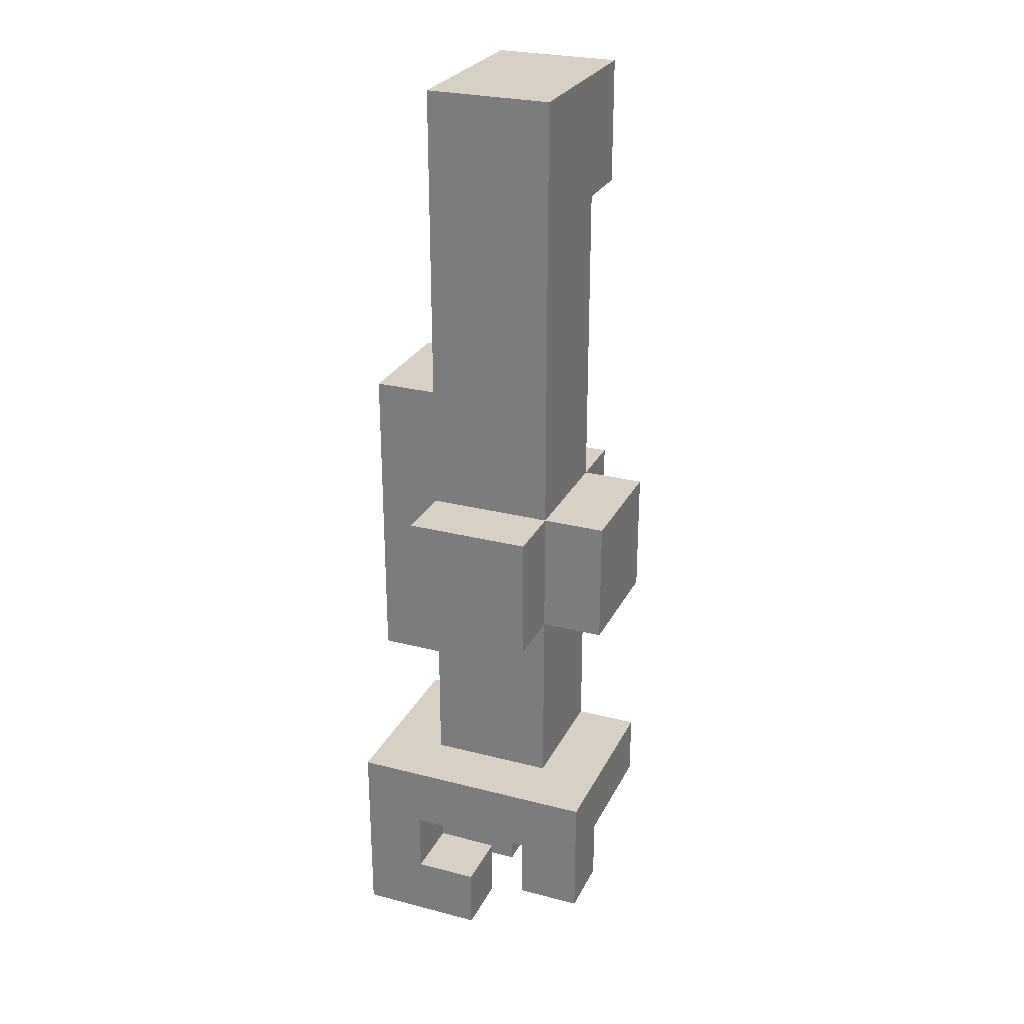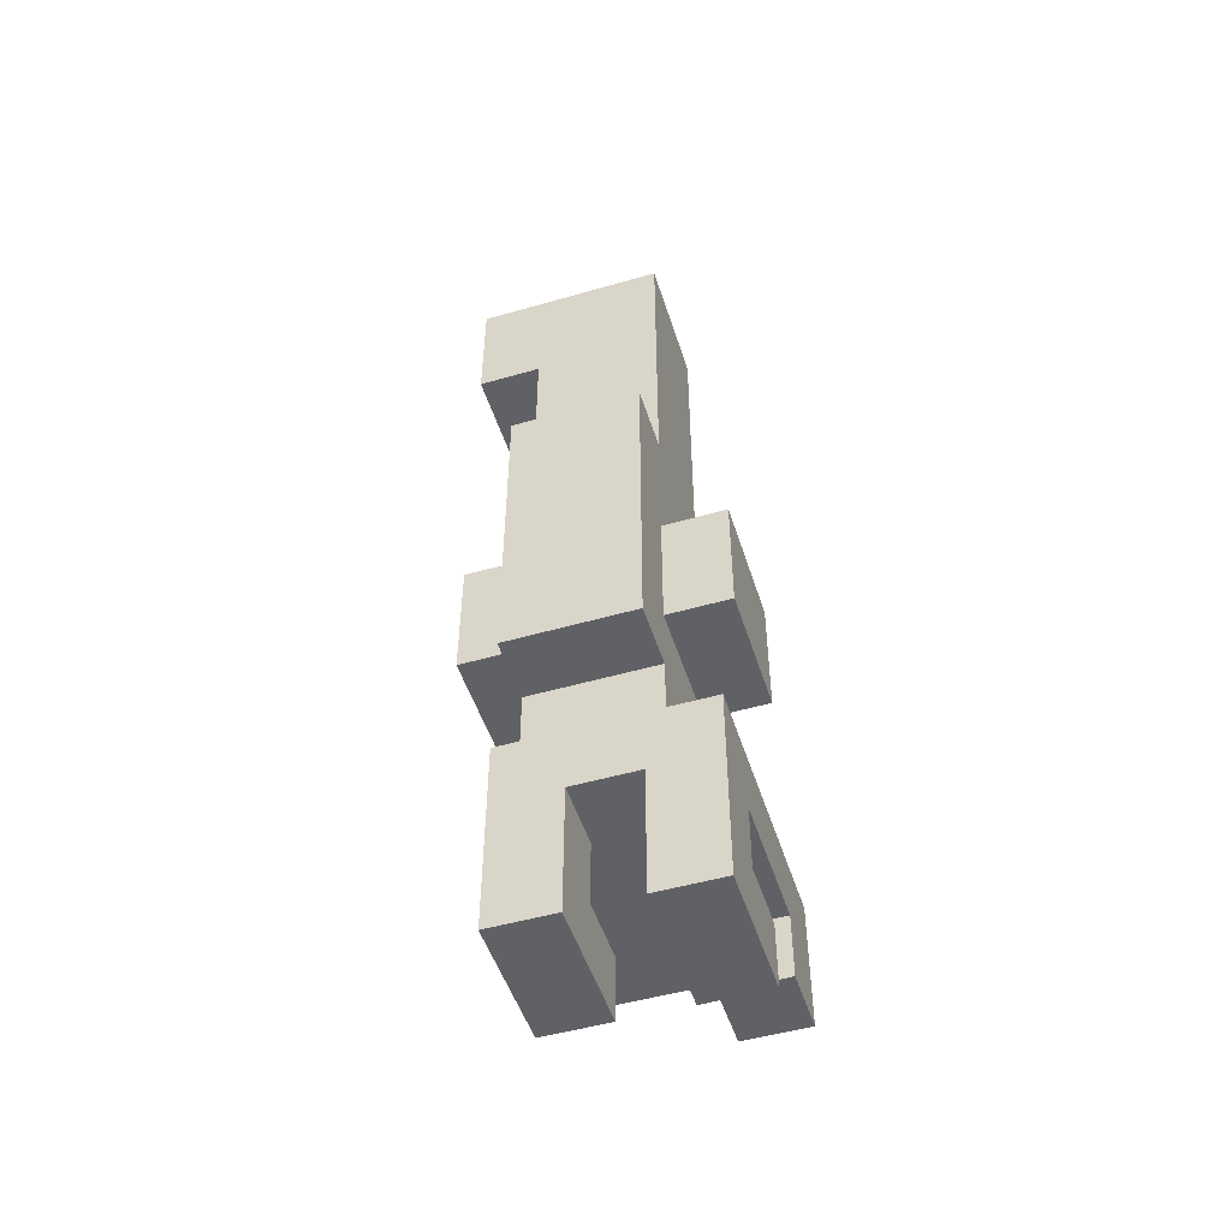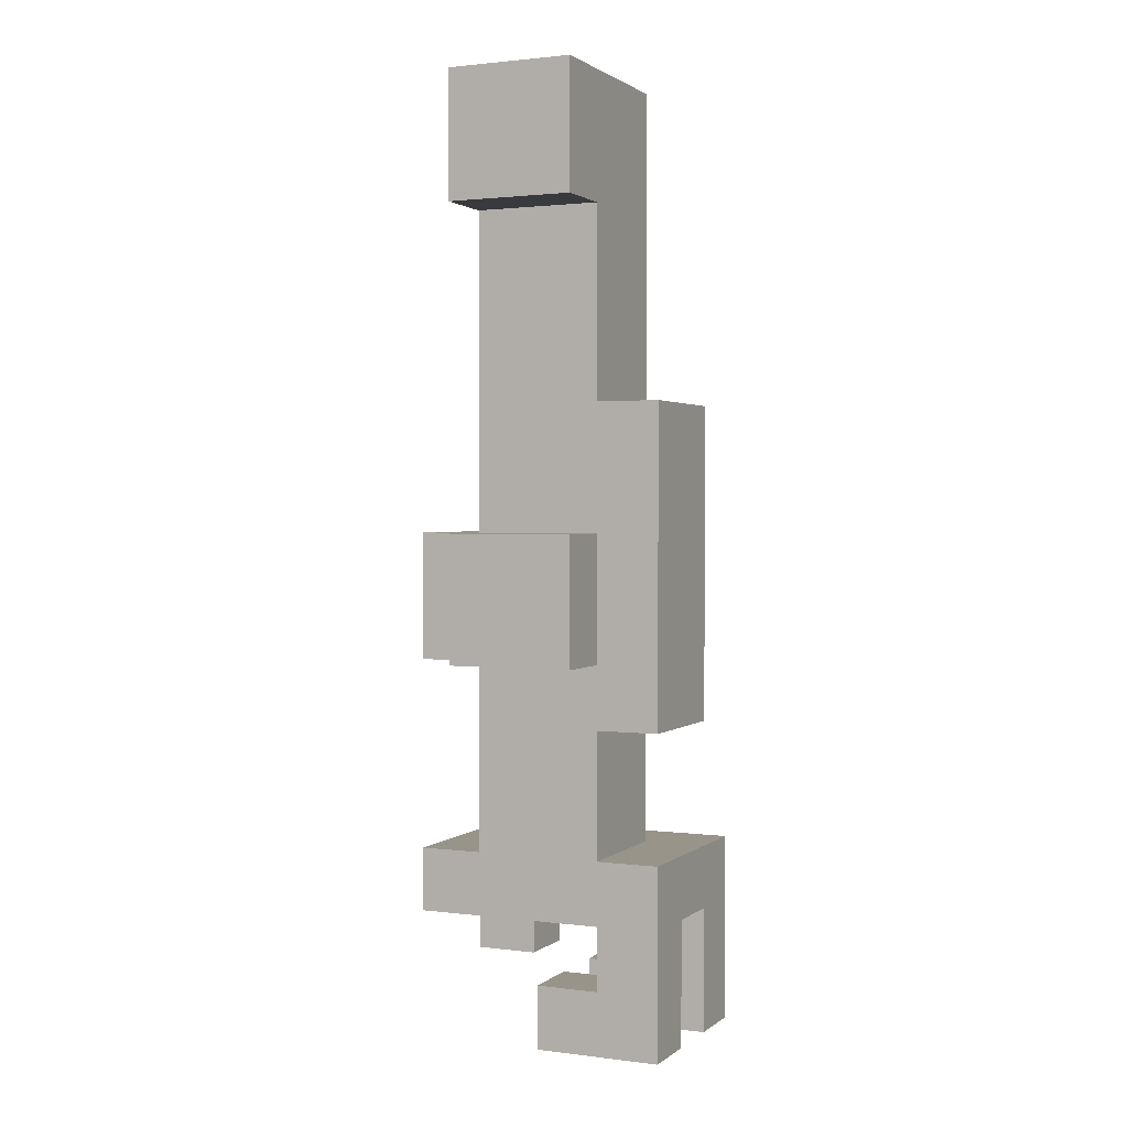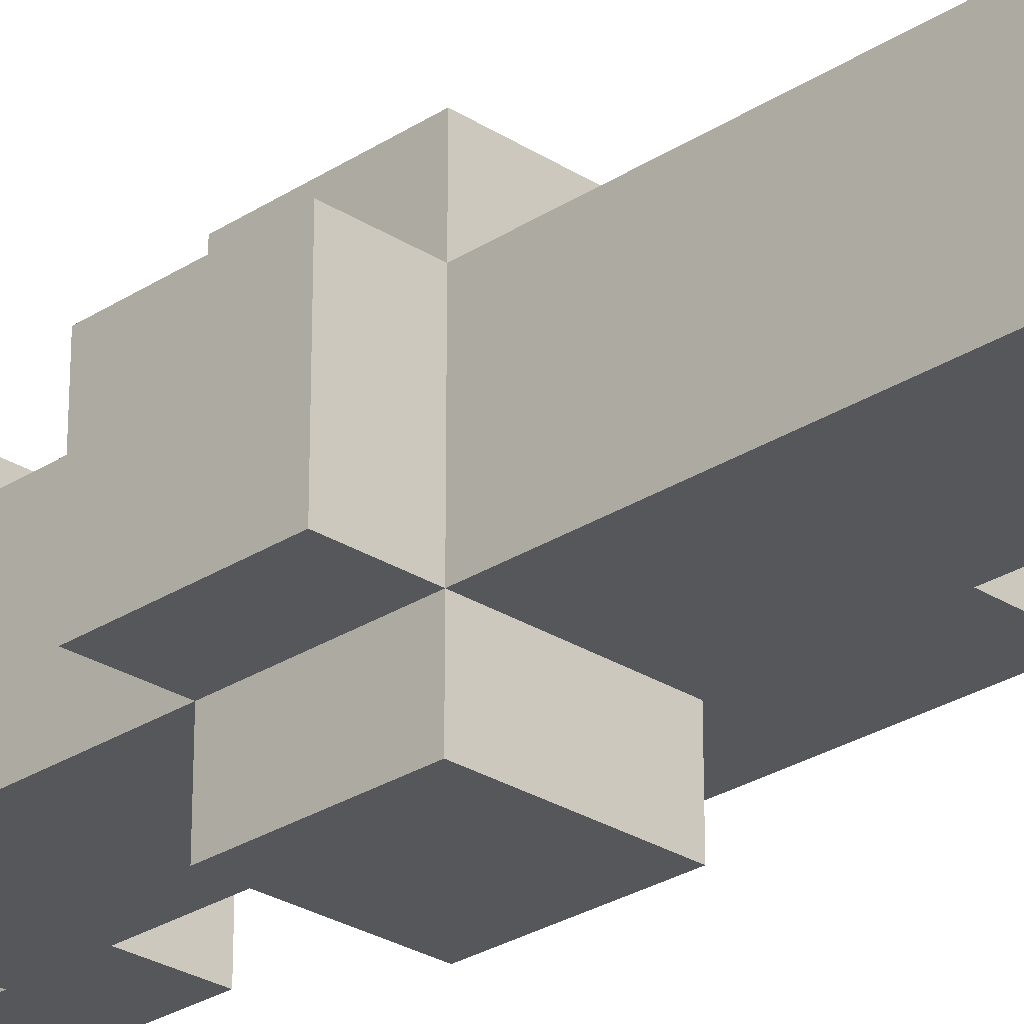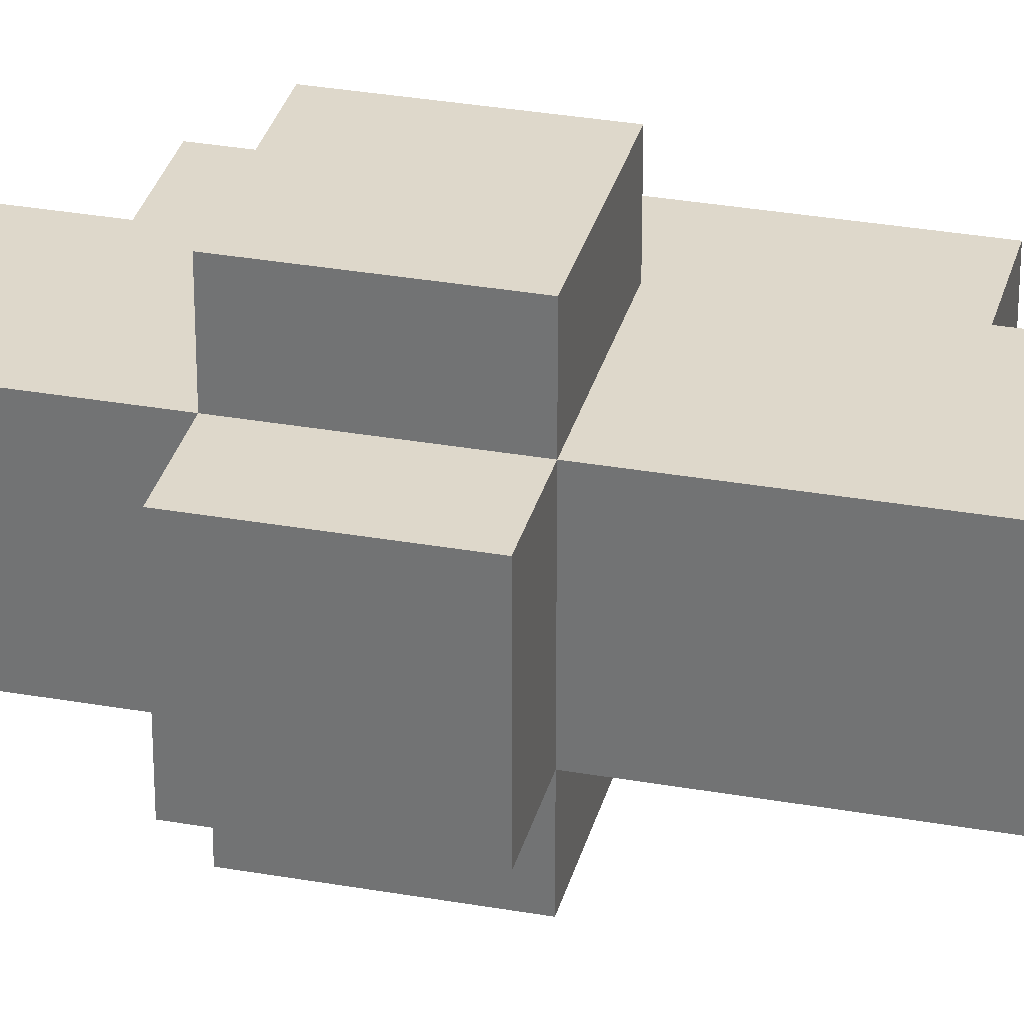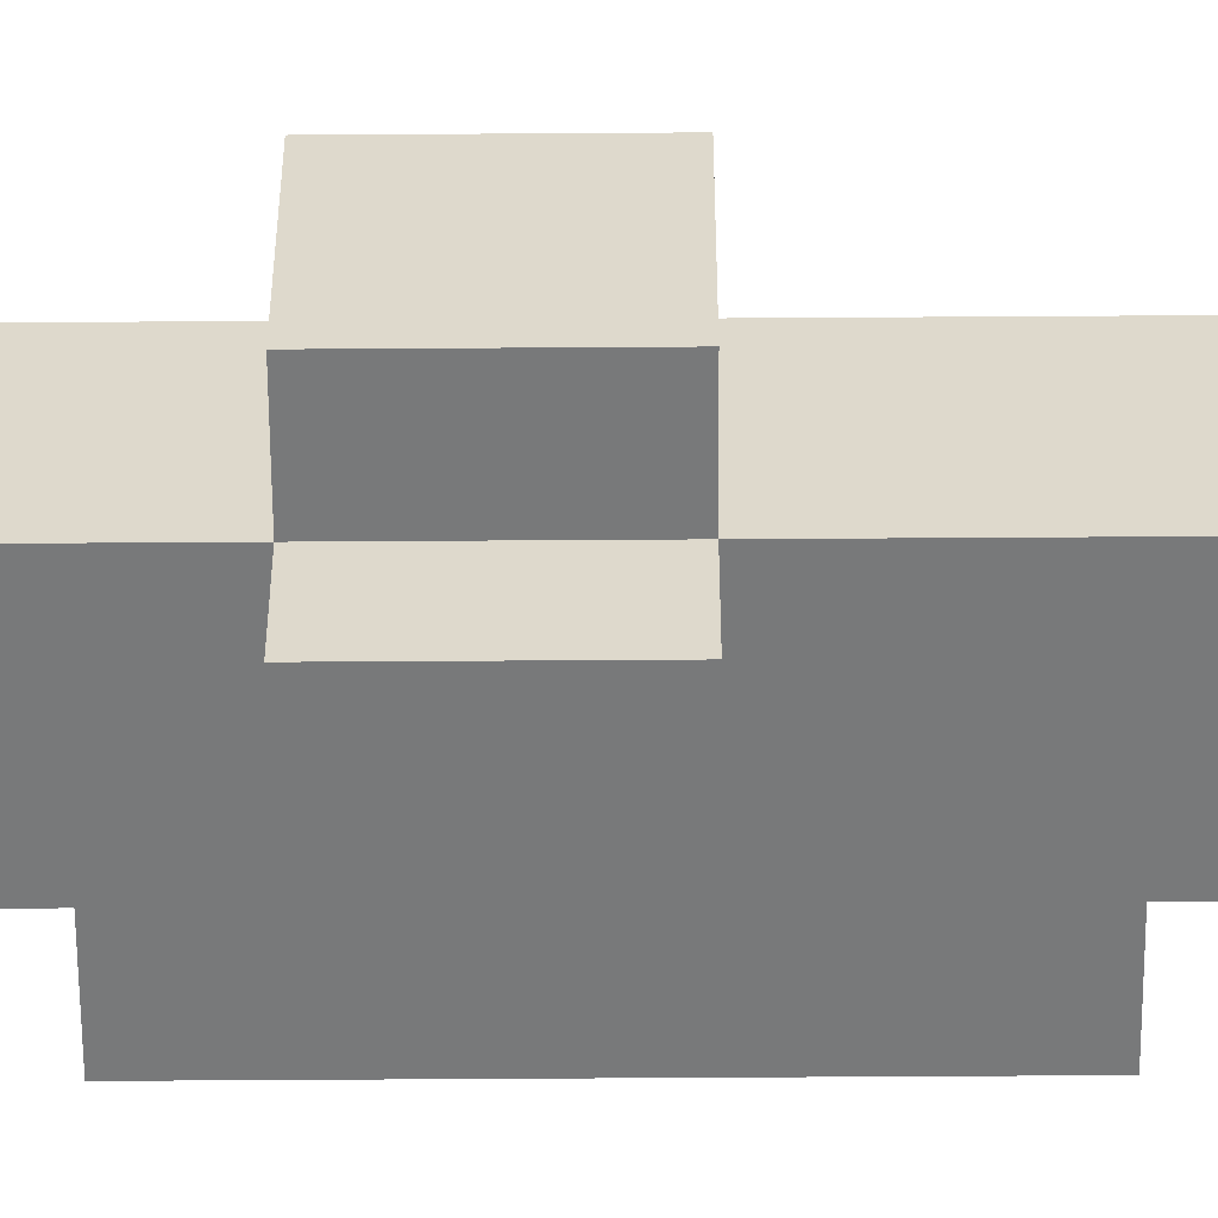
<metadata>
{"format":"obj","ext":"obj","renderer":"f3d","projection":"perspective","resolution":1024,"background":"white","views":[{"elev":26.9,"azim":21.9,"up":"+Y"},{"elev":-50.2,"azim":-72.5,"up":"+Y"},{"elev":1.7,"azim":-155.6,"up":"+Y"},{"elev":-27.1,"azim":135.2,"up":"+Z"},{"elev":31.6,"azim":104.1,"up":"+Z"},{"elev":-57.7,"azim":90.4,"up":"+Z"}]}
</metadata>
<code>
o
v -1.4 2.9 0.3
v -1.4 2.9 0.2
v -1.4 2.9 0.1
v -1.4 2.9 -1.49e-07
v -1.4 3.1 0.2
v -1.4 3.1 0.1
v -1.4 3.2 0.3
v -1.4 3.2 -1.49e-07
v -1.4 3.4 0.2
v -1.4 3.4 -1.49e-07
v -1.4 3.9 0.2
v -1.4 3.9 -1.49e-07
v -1.3 3.2 0.2
v -1.3 3.2 -1.49e-07
v -1.3 3.4 0.2
v -1.3 3.4 -1.49e-07
v -1.3 3.5 0.3
v -1.3 3.5 0.2
v -1.3 3.5 -1.49e-07
v -1.3 3.5 -0.1
v -1.3 3.7 0.3
v -1.3 3.7 0.2
v -1.3 3.7 -1.49e-07
v -1.3 3.7 -0.1
v -1.3 3.9 0.2
v -1.3 3.9 -1.49e-07
v -1.3 4.2 -1.49e-07
v -1.3 4.2 -0.1
v -1.3 4.3 0.2
v -1.3 4.3 0.1
v -1.3 4.4 0.2
v -1.3 4.4 0.1
v -1.3 4.4 -0.1
v -1.1 3 0.3
v -1.1 3 0.2
v -1.1 3.1 0.3
v -1.1 3.1 0.2
v -1.3 3 0.3
v -1.3 3 0.2
v -1.3 3 0.1
v -1.3 3 -1.49e-07
v -1.3 3.1 0.3
v -1.3 3.1 0.2
v -1.3 3.1 0.1
v -1.3 3.1 -1.49e-07
v -1.2 2.9 0.3
v -1.2 2.9 0.2
v -1.2 2.9 0.1
v -1.2 2.9 -1.49e-07
v -1.2 3 0.3
v -1.2 3 0.2
v -1.2 3 0.1
v -1.2 3 -1.49e-07
v -1.1 3.2 0.2
v -1.1 3.2 -1.49e-07
v -1.1 3.5 0.3
v -1.1 3.5 0.2
v -1.1 3.5 -1.49e-07
v -1.1 3.5 -0.1
v -1.1 3.7 0.3
v -1.1 3.7 0.2
v -1.1 3.7 -1.49e-07
v -1.1 3.7 -0.1
v -1.1 4.2 -1.49e-07
v -1.1 4.2 -0.1
v -1.1 4.3 0.2
v -1.1 4.3 0.1
v -1.1 4.4 0.2
v -1.1 4.4 0.1
v -1.1 4.4 -0.1
v -1 3 0.3
v -1 3 0.2
v -1 3.1 0.2
v -1 3.1 -1.49e-07
v -1 3.2 0.3
v -1 3.2 -1.49e-07
v -1 3.5 0.2
v -1 3.5 -1.49e-07
v -1 3.7 0.2
v -1 3.7 -1.49e-07
v -1.4 2.9 0.3
v -1.4 3.2 0.3
v -1.3 3 0.3
v -1.3 3.1 0.3
v -1.3 3.5 0.3
v -1.3 3.7 0.3
v -1.2 2.9 0.3
v -1.2 3 0.3
v -1.1 3 0.3
v -1.1 3.1 0.3
v -1.1 3.5 0.3
v -1.1 3.7 0.3
v -1 3 0.3
v -1 3.2 0.3
v -1.4 3.4 0.2
v -1.4 3.9 0.2
v -1.3 3.2 0.2
v -1.3 3.4 0.2
v -1.3 3.5 0.2
v -1.3 3.7 0.2
v -1.3 3.9 0.2
v -1.3 4.3 0.2
v -1.3 4.4 0.2
v -1.1 3.2 0.2
v -1.1 3.5 0.2
v -1.1 3.7 0.2
v -1.1 4.3 0.2
v -1.1 4.4 0.2
v -1 3.5 0.2
v -1 3.7 0.2
v -1.4 2.9 0.1
v -1.4 3.1 0.1
v -1.3 3 0.1
v -1.3 3.1 0.1
v -1.2 2.9 0.1
v -1.2 3 0.1
v -1.4 2.9 0.2
v -1.4 3.1 0.2
v -1.3 3 0.2
v -1.3 3.1 0.2
v -1.2 2.9 0.2
v -1.2 3 0.2
v -1.1 3 0.2
v -1.1 3.1 0.2
v -1 3 0.2
v -1 3.1 0.2
v -1.4 2.9 -1.49e-07
v -1.4 3.2 -1.49e-07
v -1.4 3.4 -1.49e-07
v -1.4 3.9 -1.49e-07
v -1.3 3 -1.49e-07
v -1.3 3.1 -1.49e-07
v -1.3 3.2 -1.49e-07
v -1.3 3.4 -1.49e-07
v -1.3 3.5 -1.49e-07
v -1.3 3.7 -1.49e-07
v -1.3 3.9 -1.49e-07
v -1.3 4.2 -1.49e-07
v -1.2 2.9 -1.49e-07
v -1.2 3 -1.49e-07
v -1.1 3.2 -1.49e-07
v -1.1 3.5 -1.49e-07
v -1.1 3.7 -1.49e-07
v -1.1 4.2 -1.49e-07
v -1 3.1 -1.49e-07
v -1 3.2 -1.49e-07
v -1 3.5 -1.49e-07
v -1 3.7 -1.49e-07
v -1.3 3.5 -0.1
v -1.3 3.7 -0.1
v -1.3 4.2 -0.1
v -1.3 4.4 -0.1
v -1.1 3.5 -0.1
v -1.1 3.7 -0.1
v -1.1 4.2 -0.1
v -1.1 4.4 -0.1
v -1.4 2.9 0.3
v -1.2 2.9 0.3
v -1.4 2.9 0.2
v -1.2 2.9 0.2
v -1.4 2.9 0.1
v -1.2 2.9 0.1
v -1.4 2.9 -1.49e-07
v -1.2 2.9 -1.49e-07
v -1.1 3 0.3
v -1 3 0.3
v -1.1 3 0.2
v -1 3 0.2
v -1.3 3.1 0.3
v -1.1 3.1 0.3
v -1.4 3.1 0.2
v -1.3 3.1 0.2
v -1.1 3.1 0.2
v -1 3.1 0.2
v -1.4 3.1 0.1
v -1.3 3.1 0.1
v -1.3 3.1 -1.49e-07
v -1 3.1 -1.49e-07
v -1.4 3.4 0.2
v -1.3 3.4 0.2
v -1.4 3.4 -1.49e-07
v -1.3 3.4 -1.49e-07
v -1.3 3.5 0.3
v -1.1 3.5 0.3
v -1.3 3.5 0.2
v -1.1 3.5 0.2
v -1 3.5 0.2
v -1.3 3.5 -1.49e-07
v -1.1 3.5 -1.49e-07
v -1 3.5 -1.49e-07
v -1.3 3.5 -0.1
v -1.1 3.5 -0.1
v -1.3 4.2 -1.49e-07
v -1.1 4.2 -1.49e-07
v -1.3 4.2 -0.1
v -1.1 4.2 -0.1
v -1.3 3 0.3
v -1.2 3 0.3
v -1.3 3 0.2
v -1.2 3 0.2
v -1.3 3 0.1
v -1.2 3 0.1
v -1.3 3 -1.49e-07
v -1.2 3 -1.49e-07
v -1.4 3.2 0.3
v -1 3.2 0.3
v -1.3 3.2 0.2
v -1.1 3.2 0.2
v -1.4 3.2 -1.49e-07
v -1.3 3.2 -1.49e-07
v -1.1 3.2 -1.49e-07
v -1 3.2 -1.49e-07
v -1.3 3.7 0.3
v -1.1 3.7 0.3
v -1.3 3.7 0.2
v -1.1 3.7 0.2
v -1 3.7 0.2
v -1.3 3.7 -1.49e-07
v -1.1 3.7 -1.49e-07
v -1 3.7 -1.49e-07
v -1.3 3.7 -0.1
v -1.1 3.7 -0.1
v -1.4 3.9 0.2
v -1.3 3.9 0.2
v -1.4 3.9 -1.49e-07
v -1.3 3.9 -1.49e-07
v -1.3 4.4 0.2
v -1.1 4.4 0.2
v -1.3 4.4 0.1
v -1.1 4.4 0.1
v -1.3 4.4 -0.1
v -1.1 4.4 -0.1
f 5 2 1
f 6 4 3
f 7 5 1
f 7 6 5
f 8 4 6
f 8 6 7
f 11 10 9
f 12 10 11
f 15 14 13
f 16 14 15
f 21 18 17
f 22 18 21
f 23 20 19
f 24 20 23
f 27 26 25
f 29 27 25
f 29 28 27
f 30 28 29
f 31 30 29
f 32 28 30
f 32 30 31
f 33 28 32
f 36 35 34
f 37 35 36
f 38 39 42
f 42 39 43
f 40 41 44
f 44 41 45
f 46 47 50
f 50 47 51
f 48 49 52
f 52 49 53
f 54 55 57
f 57 55 58
f 56 57 60
f 60 57 61
f 58 59 62
f 62 59 63
f 61 62 64
f 61 64 66
f 64 65 66
f 66 65 67
f 66 67 68
f 67 65 69
f 68 67 69
f 69 65 70
f 71 72 73
f 71 73 75
f 73 74 75
f 75 74 76
f 77 78 79
f 79 78 80
f 83 82 81
f 84 82 83
f 87 83 81
f 88 83 87
f 90 82 84
f 91 86 85
f 92 86 91
f 93 90 89
f 94 82 90
f 94 90 93
f 98 96 95
f 99 96 98
f 100 96 99
f 101 96 100
f 104 98 97
f 104 99 98
f 105 99 104
f 106 102 101
f 106 101 100
f 107 103 102
f 107 102 106
f 108 103 107
f 109 106 105
f 110 106 109
f 113 112 111
f 114 112 113
f 115 113 111
f 116 113 115
f 117 118 119
f 119 118 120
f 117 119 121
f 121 119 122
f 123 124 125
f 125 124 126
f 127 128 131
f 131 128 132
f 132 128 133
f 129 130 134
f 134 130 135
f 135 130 136
f 136 130 137
f 127 131 139
f 139 131 140
f 132 133 141
f 133 134 141
f 134 135 141
f 141 135 142
f 137 138 143
f 136 137 143
f 143 138 144
f 132 141 145
f 145 141 146
f 142 143 147
f 147 143 148
f 149 150 153
f 153 150 154
f 151 152 155
f 155 152 156
f 159 158 157
f 160 158 159
f 163 162 161
f 164 162 163
f 167 166 165
f 168 166 167
f 172 170 169
f 173 170 172
f 175 172 171
f 175 174 173
f 175 173 172
f 176 174 175
f 177 174 176
f 178 174 177
f 181 180 179
f 182 180 181
f 185 184 183
f 186 184 185
f 189 187 186
f 190 187 189
f 191 189 188
f 192 189 191
f 195 194 193
f 196 194 195
f 197 198 199
f 199 198 200
f 201 202 203
f 203 202 204
f 205 206 207
f 207 206 208
f 205 207 209
f 209 207 210
f 208 206 211
f 211 206 212
f 213 214 215
f 215 214 216
f 216 217 219
f 219 217 220
f 218 219 221
f 221 219 222
f 223 224 225
f 225 224 226
f 227 228 229
f 229 228 230
f 229 230 231
f 231 230 232

</code>
